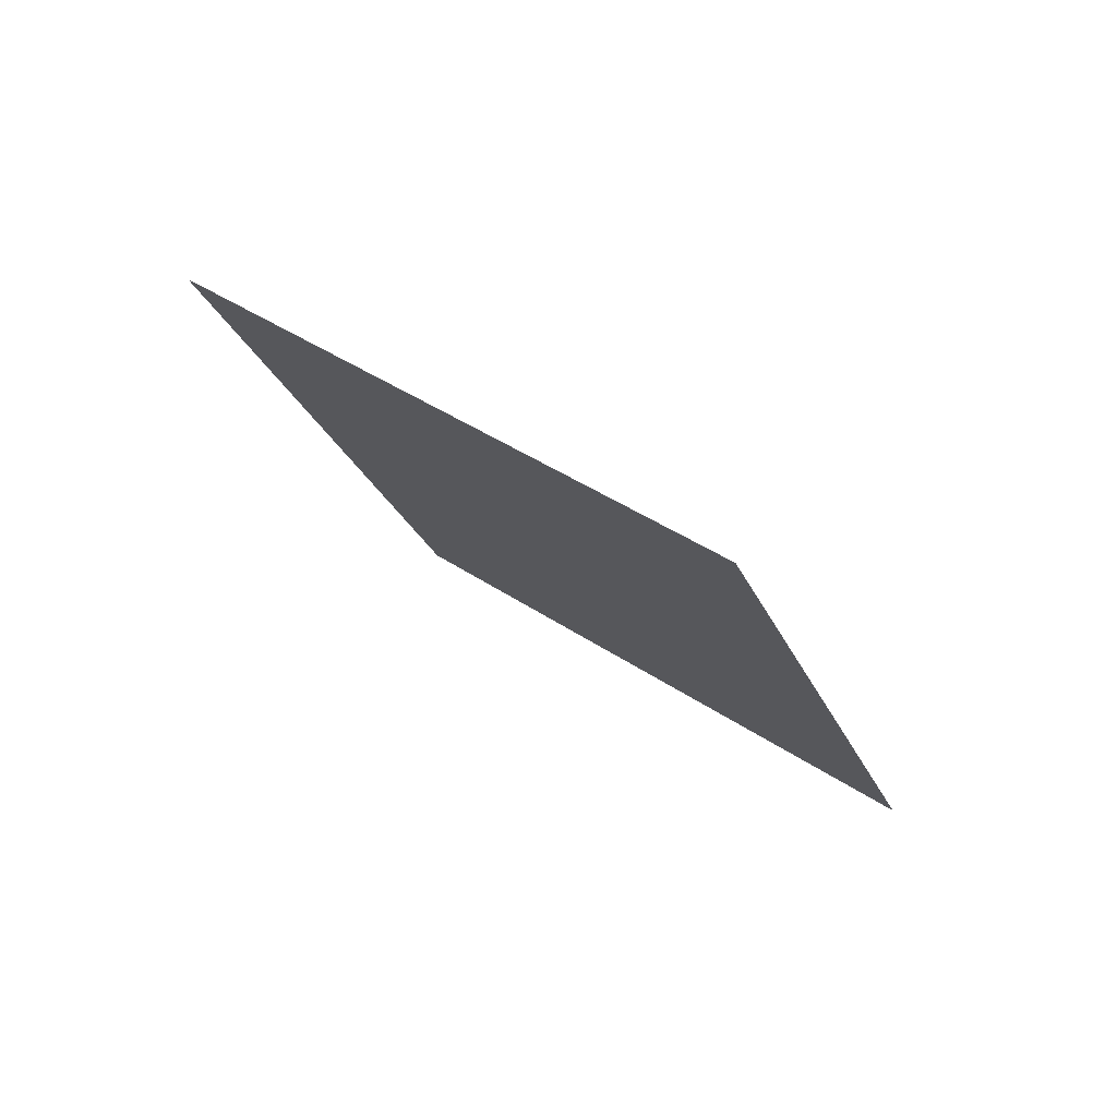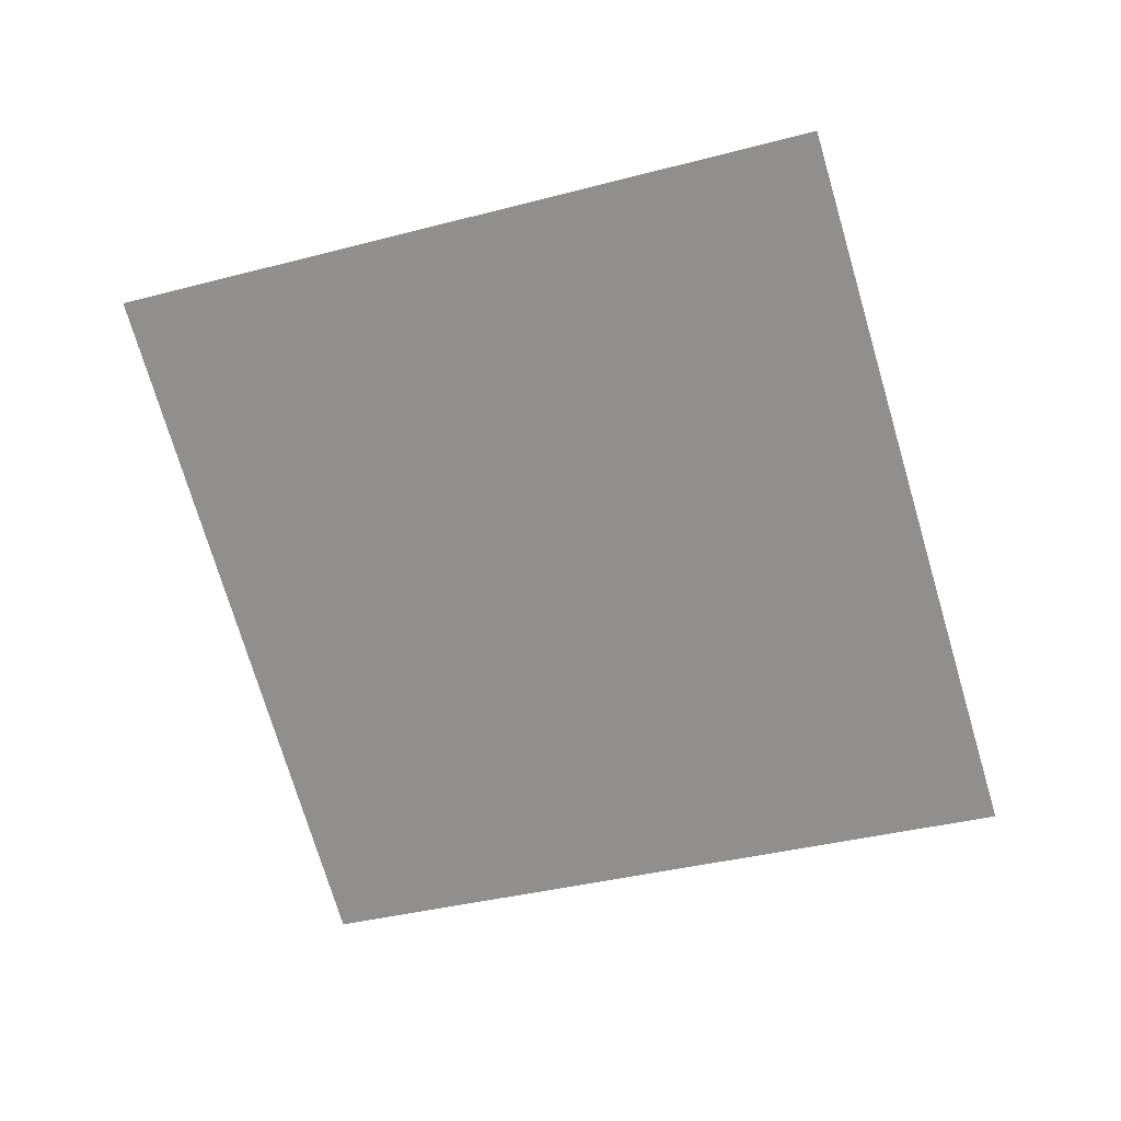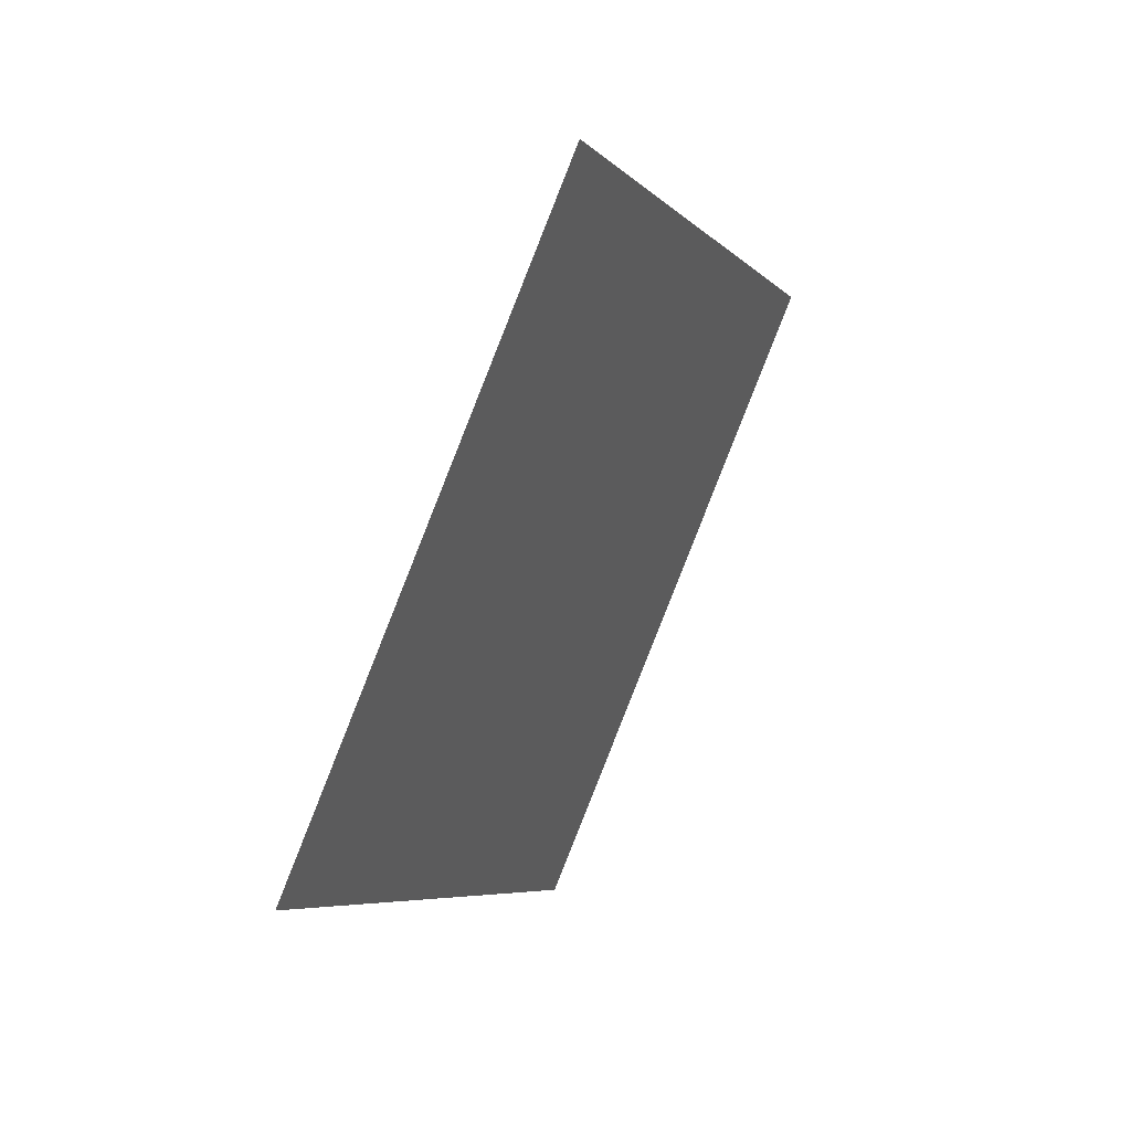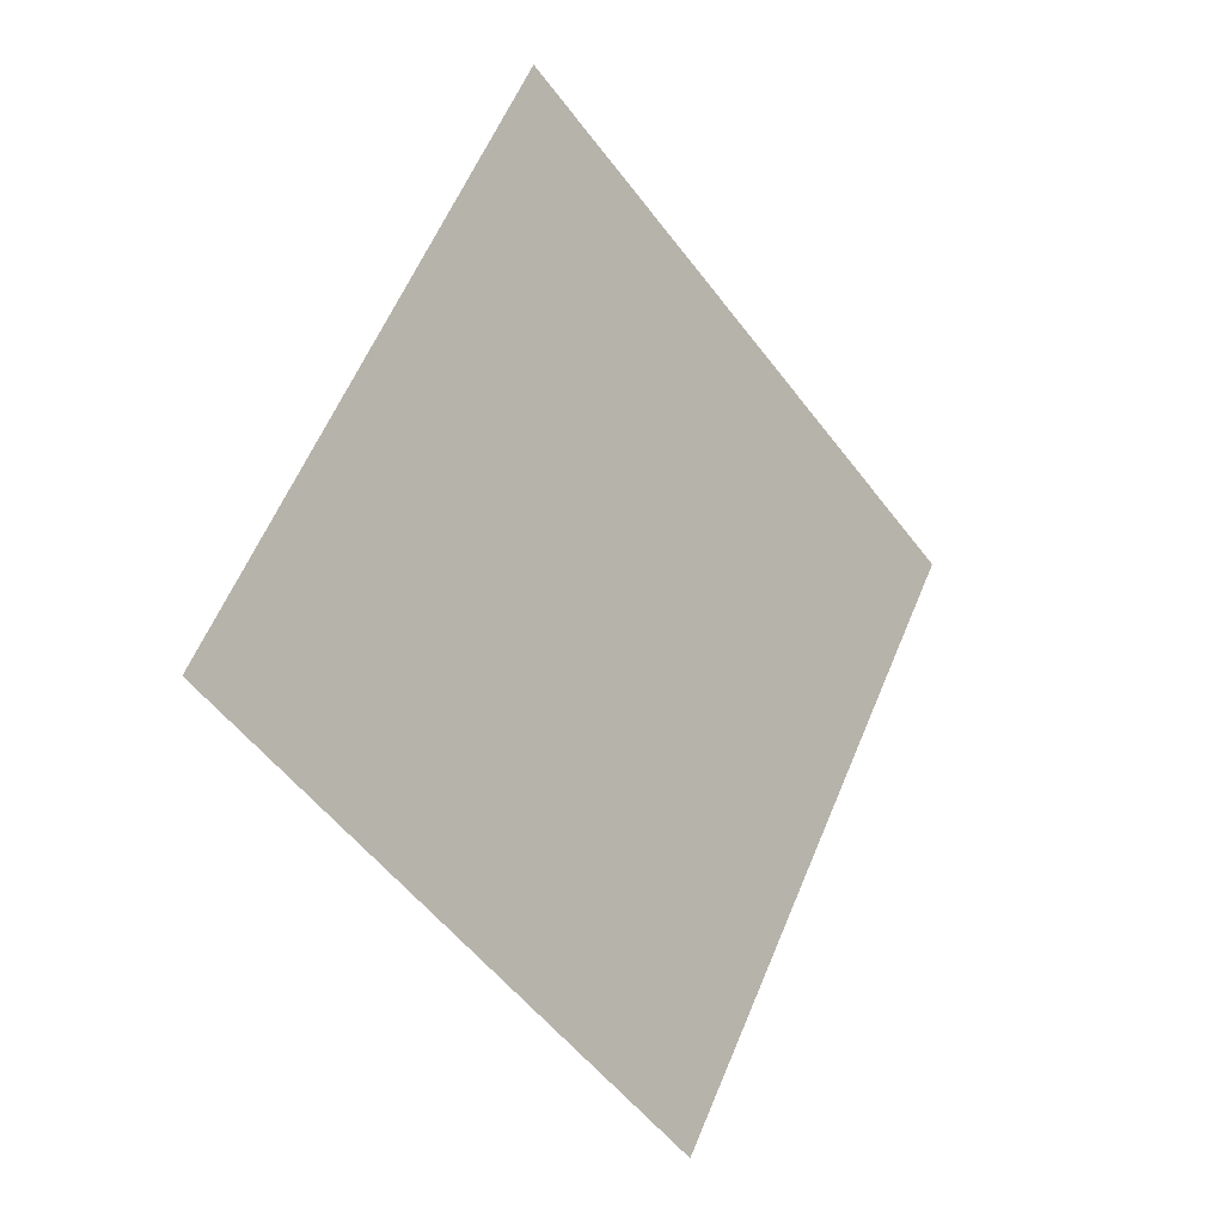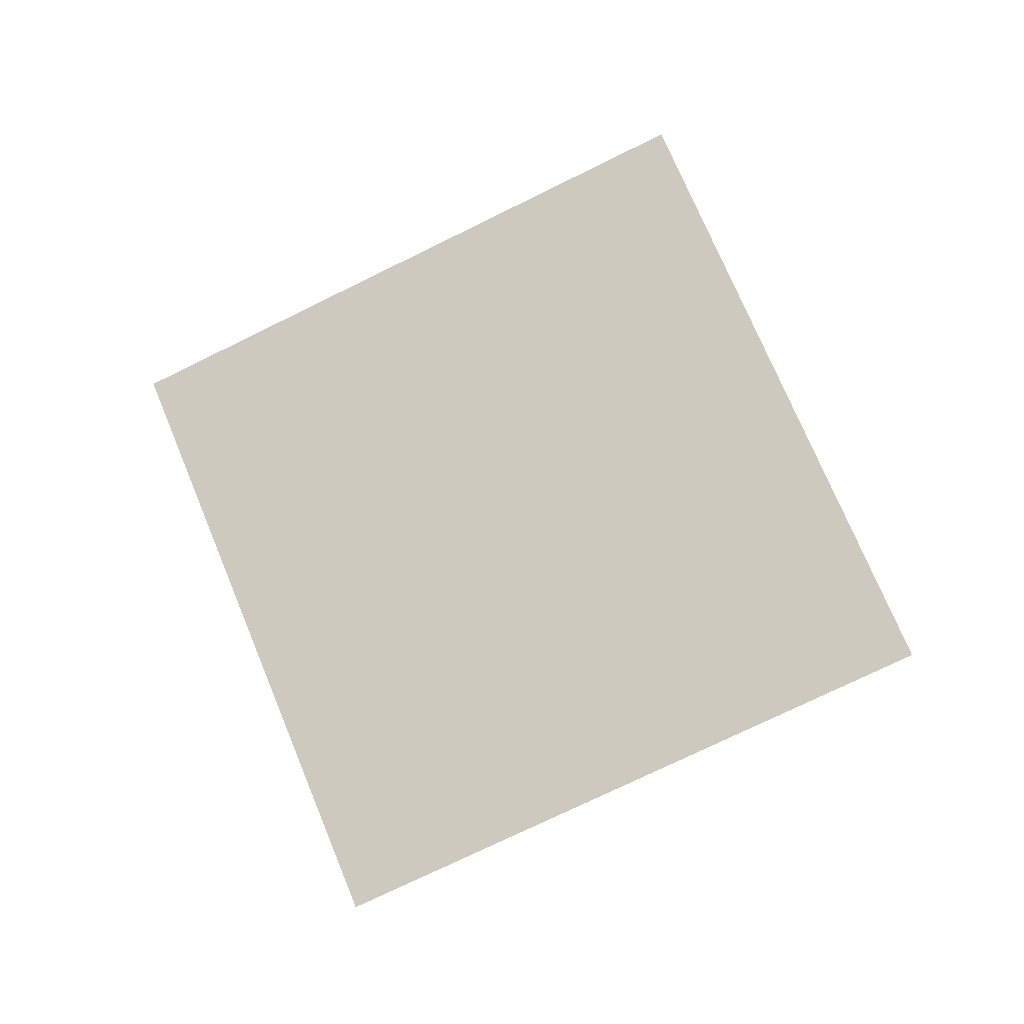
<metadata>
{"format":"obj","ext":"obj","renderer":"f3d","projection":"perspective","resolution":1024,"background":"white","views":[{"elev":78.5,"azim":-83.9,"up":"+Z"},{"elev":50.3,"azim":-76.1,"up":"+Y"},{"elev":-65.8,"azim":-11.4,"up":"+Y"},{"elev":34.2,"azim":-145.1,"up":"+Y"},{"elev":-11.5,"azim":-104.8,"up":"+Z"}]}
</metadata>
<code>
o Plane.017_Plane.737
v -1.115 -0.6084 -0.1478
v -0.5293 0.5303 -0.6954
v -1.381 -1.087 -1.428
v -0.795 0.05116 -1.976
f 2 3 1
f 2 4 3

</code>
